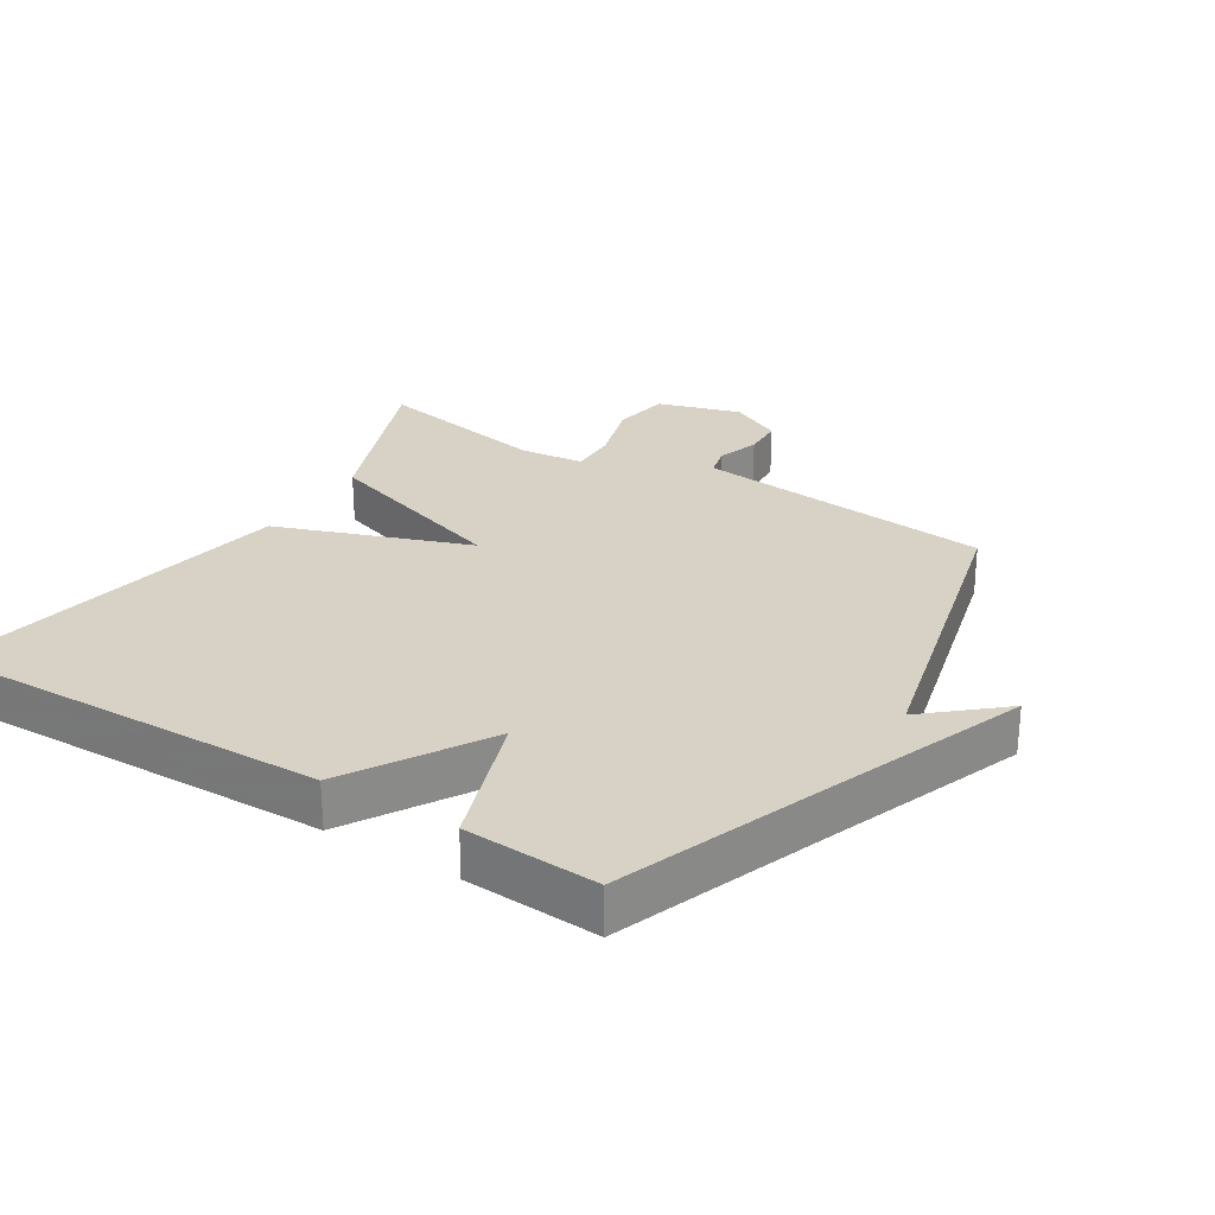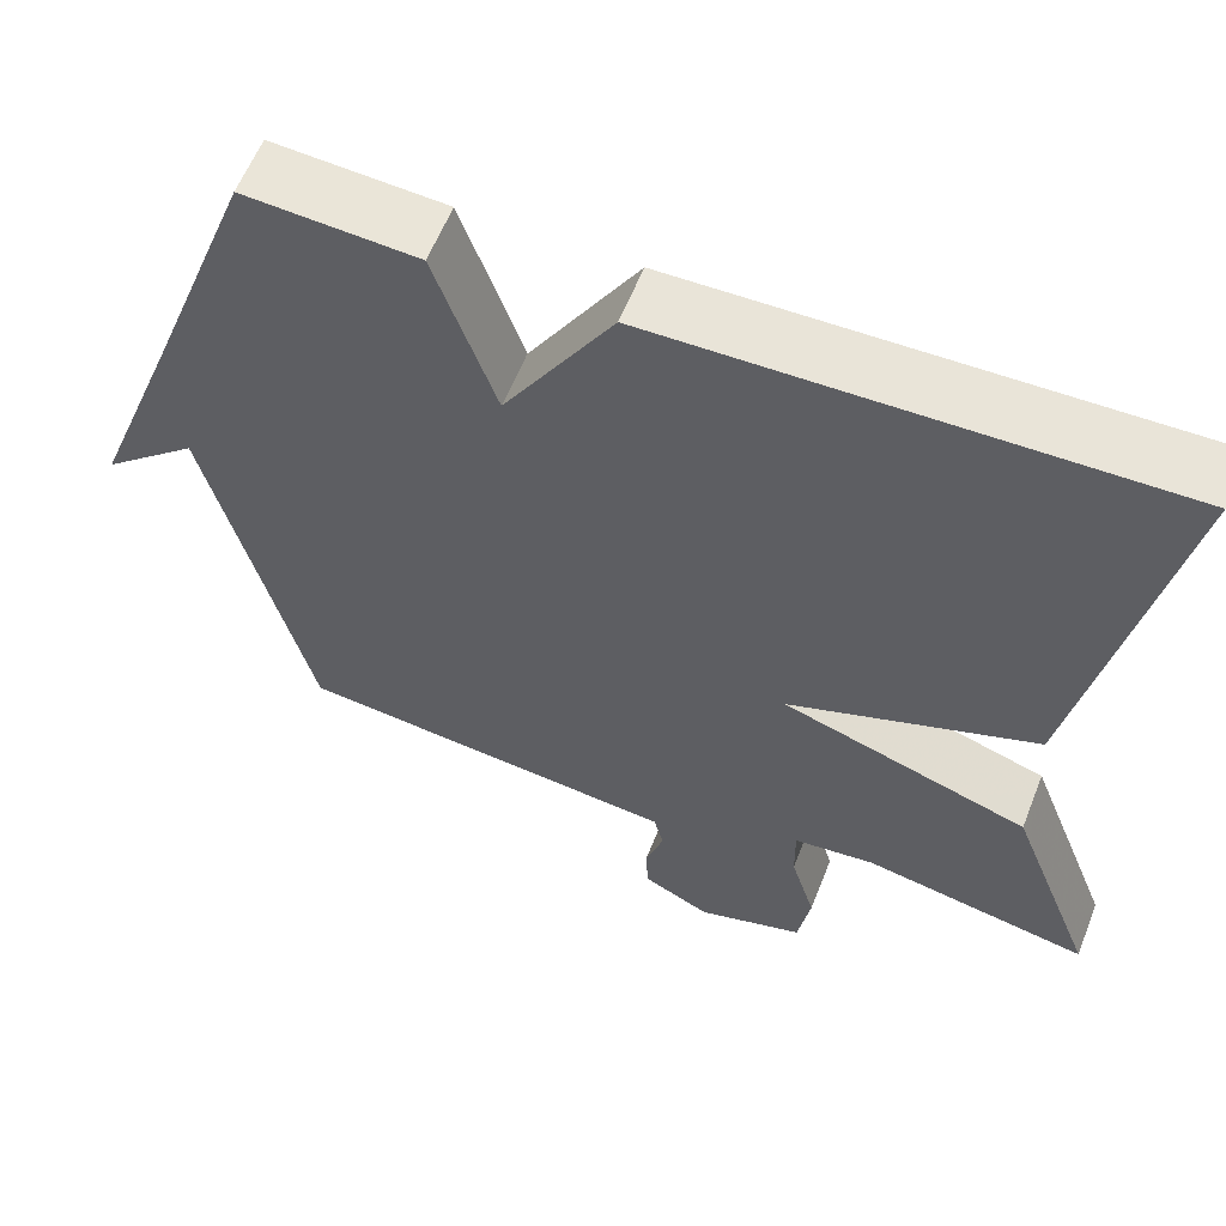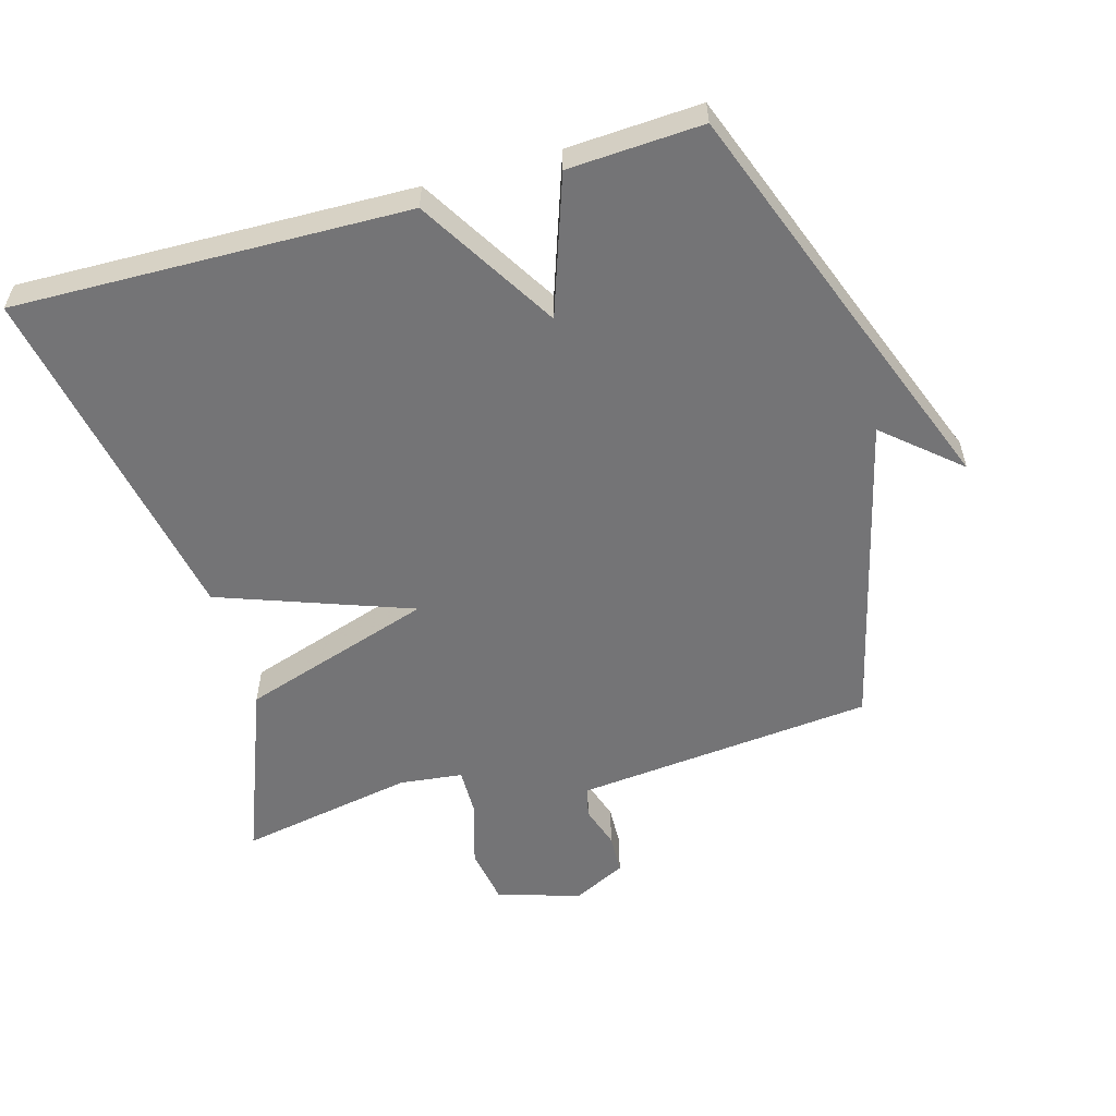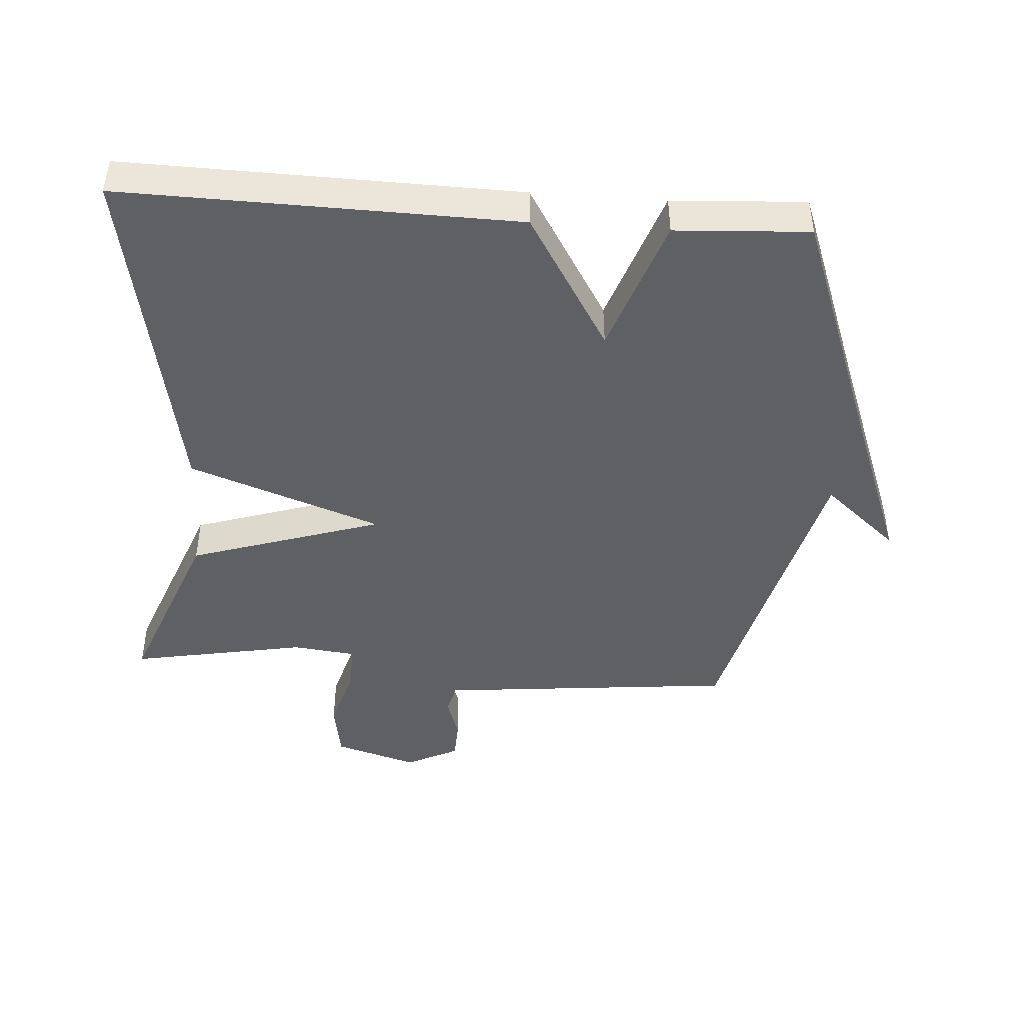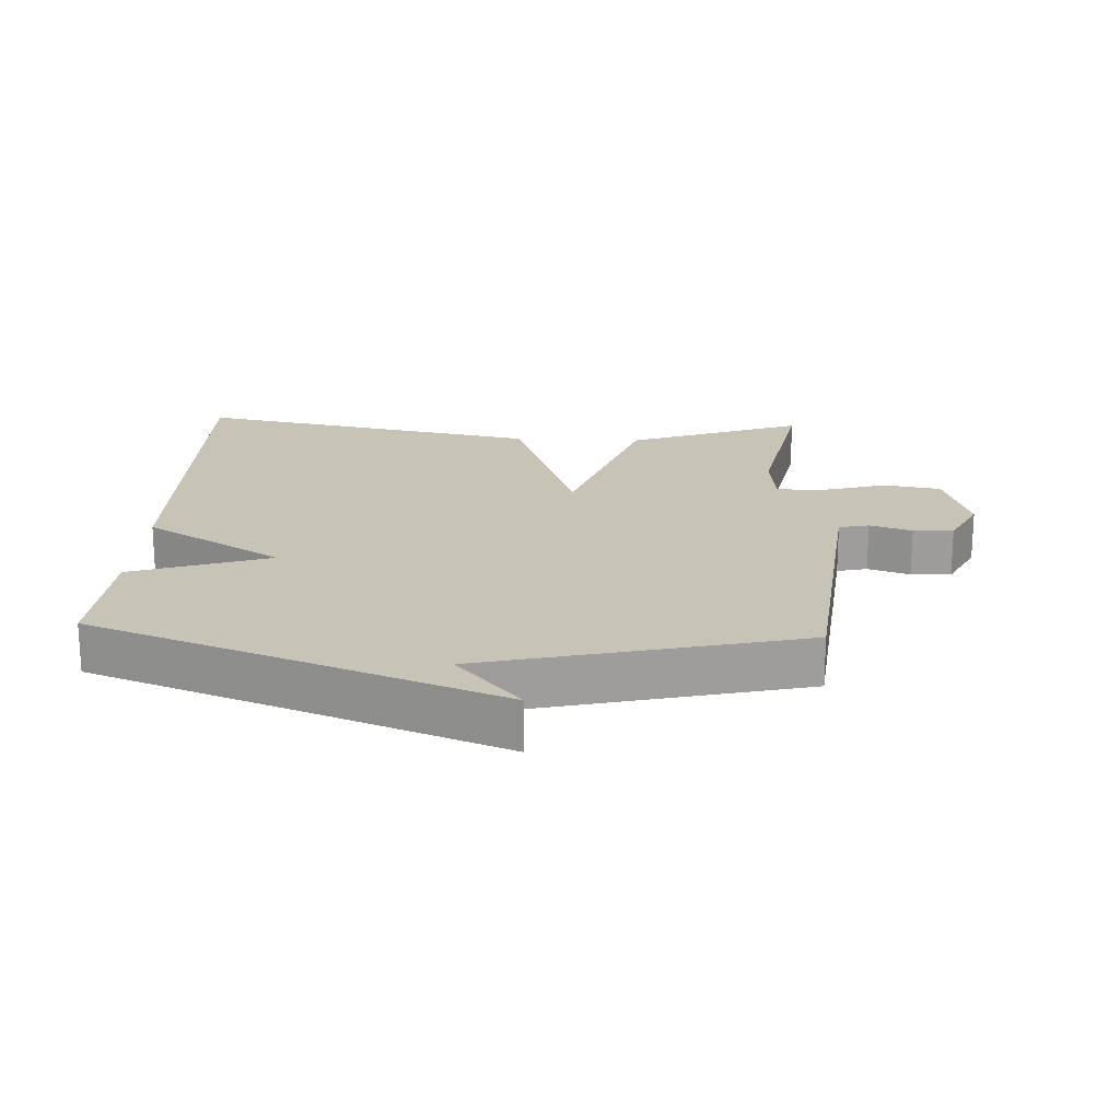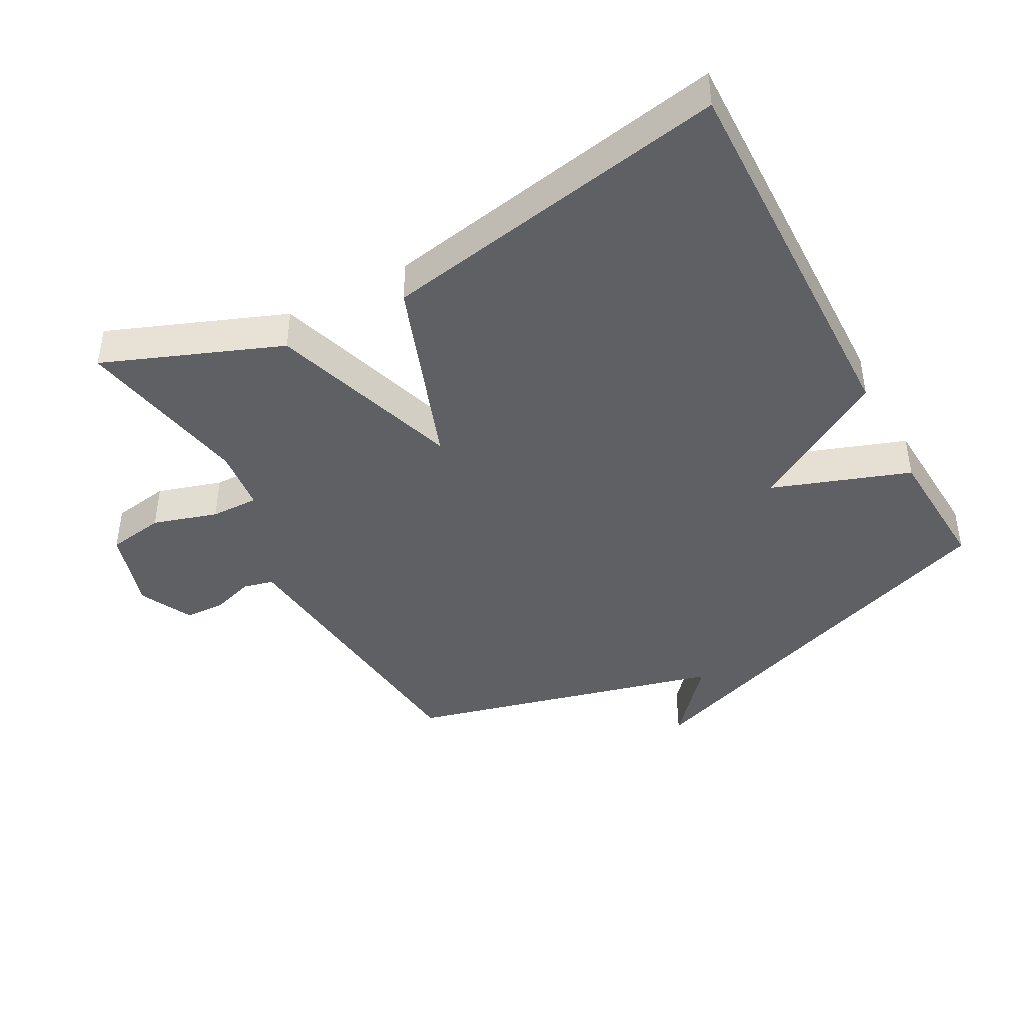
<metadata>
{"format":"obj","ext":"obj","renderer":"f3d","projection":"perspective","resolution":1024,"background":"white","views":[{"elev":27.3,"azim":31.7,"up":"+Y"},{"elev":59.6,"azim":-158.5,"up":"+Z"},{"elev":-56.3,"azim":15.8,"up":"+Y"},{"elev":-44.7,"azim":-4.1,"up":"+Y"},{"elev":19.6,"azim":92.9,"up":"+Y"},{"elev":-42.3,"azim":-61.9,"up":"+Y"}]}
</metadata>
<code>
v -0.5 0.07 -0.5
v -0.397 0.07 -0.232
v -0.105 0.07 -0.137
v -0.397 0.07 -0.032
v -0.5 0.07 0.5
v 0.097 0.07 0.488
v 0.225 0.07 0.278
v 0.297 0.07 0.488
v 0.5 0.07 0.5
v 0.619 0.07 0.182
v 0.732 0.07 -0.115
v 0.619 0.07 -0.018
v 0.5 0.07 -0.5
v 0.143 0.07 -0.536
v 0.046 0.07 -0.546
v 0.035 0.07 -0.592
v 0.056 0.07 -0.656
v 0.054 0.07 -0.717
v -0.026 0.07 -0.757
v -0.152 0.07 -0.719
v -0.167 0.07 -0.632
v -0.138 0.07 -0.534
v -0.137 0.07 -0.461
v -0.233 0.07 -0.45
v -0.5 0 -0.5
v -0.397 0 -0.232
v -0.105 0 -0.137
v -0.397 0 -0.032
v -0.5 0 0.5
v 0.097 0 0.488
v 0.225 0 0.278
v 0.297 0 0.488
v 0.5 0 0.5
v 0.619 0 0.182
v 0.732 0 -0.115
v 0.619 0 -0.018
v 0.5 0 -0.5
v 0.143 0 -0.536
v 0.046 0 -0.546
v 0.035 0 -0.592
v 0.056 0 -0.656
v 0.054 0 -0.717
v -0.026 0 -0.757
v -0.152 0 -0.719
v -0.167 0 -0.632
v -0.138 0 -0.534
v -0.137 0 -0.461
v -0.233 0 -0.45
f 20 21 22
f 19 20 22
f 18 19 22
f 17 18 22
f 16 17 22
f 15 16 22 23
f 14 15 23
f 12 13 14 23
f 10 11 12
f 9 10 12
f 8 9 12
f 7 8 12
f 7 12 23 24
f 5 6 7
f 4 5 7
f 3 4 7
f 24 1 2 3
f 3 7 24
f 46 45 44
f 46 44 43
f 46 43 42
f 46 42 41
f 46 41 40
f 47 46 40 39
f 47 39 38
f 47 38 37 36
f 36 35 34
f 36 34 33
f 36 33 32
f 36 32 31
f 48 47 36 31
f 31 30 29
f 31 29 28
f 31 28 27
f 27 26 25 48
f 48 31 27
f 1 25 26 2
f 2 26 27 3
f 3 27 28 4
f 4 28 29 5
f 5 29 30 6
f 6 30 31 7
f 7 31 32 8
f 8 32 33 9
f 9 33 34 10
f 10 34 35 11
f 11 35 36 12
f 12 36 37 13
f 13 37 38 14
f 14 38 39 15
f 15 39 40 16
f 16 40 41 17
f 17 41 42 18
f 18 42 43 19
f 19 43 44 20
f 20 44 45 21
f 21 45 46 22
f 22 46 47 23
f 23 47 48 24
f 24 48 25 1

</code>
